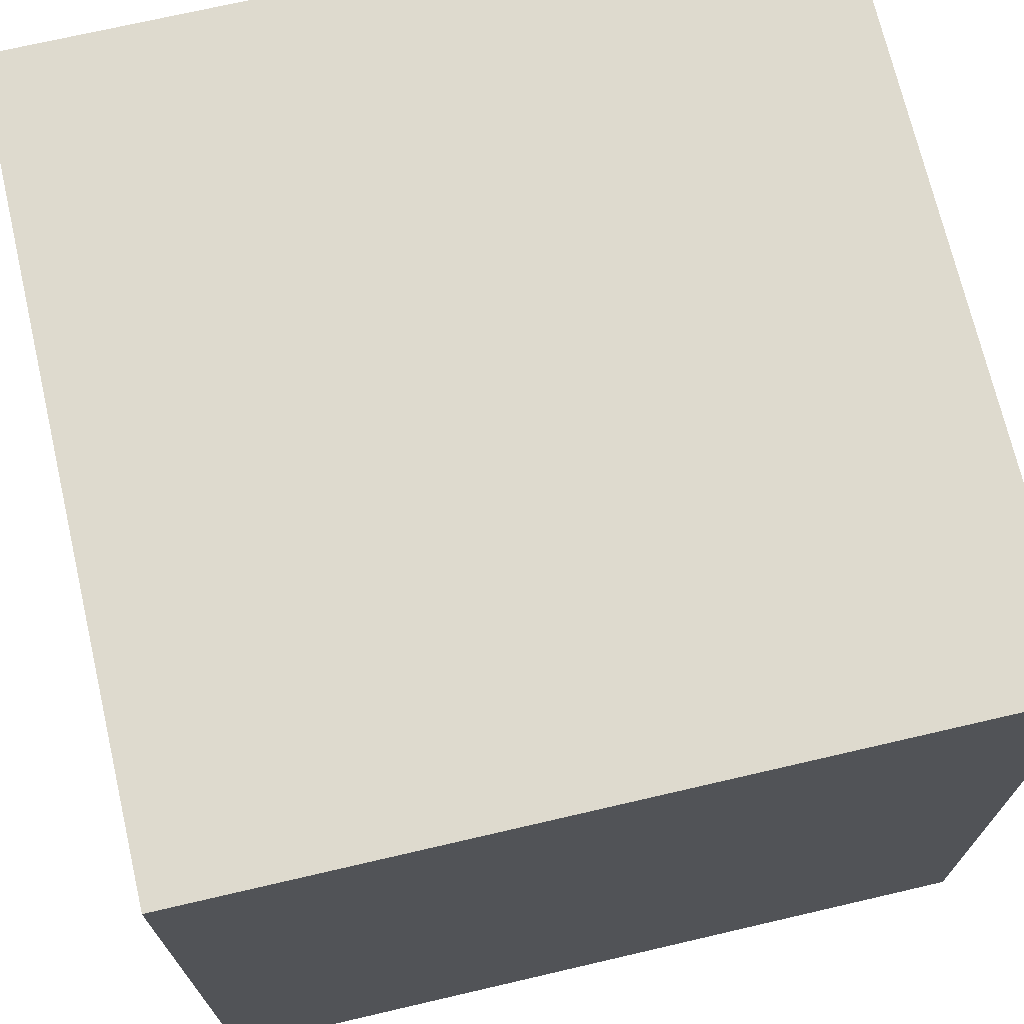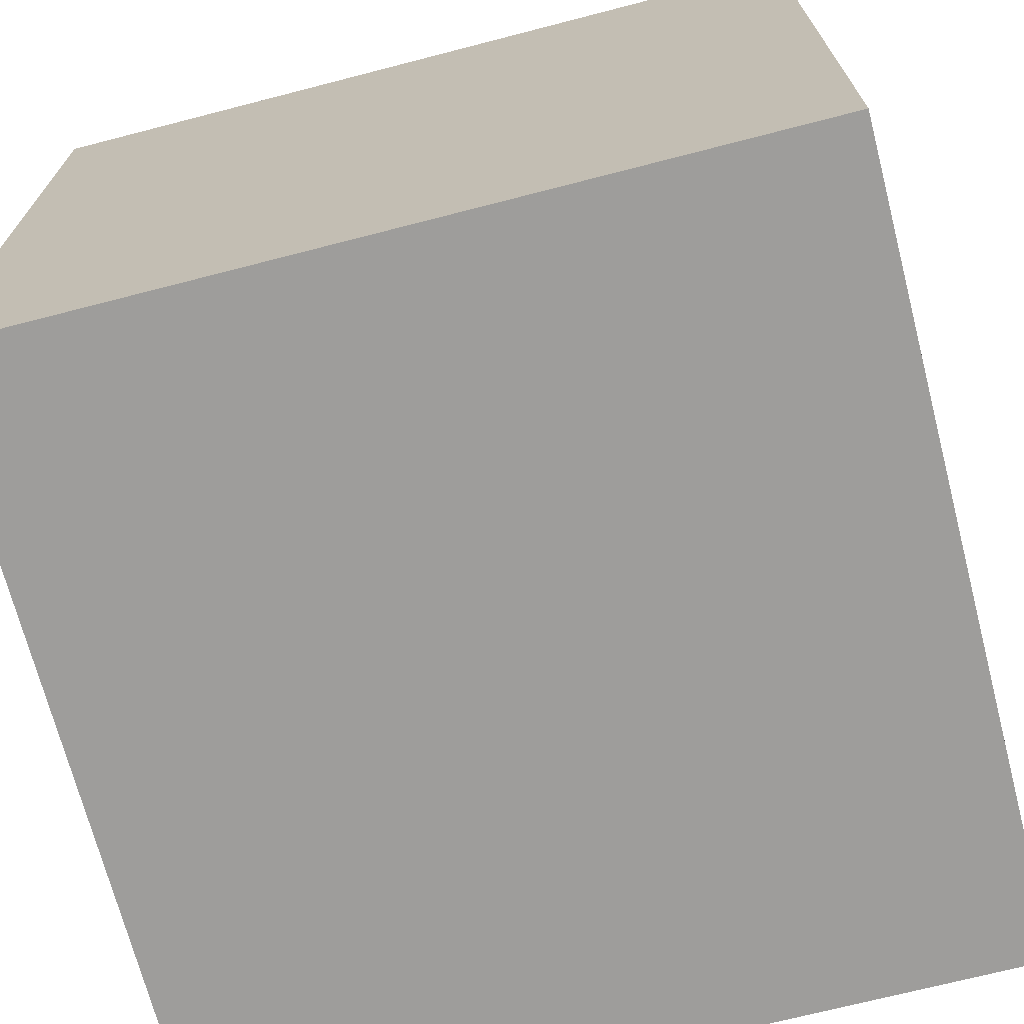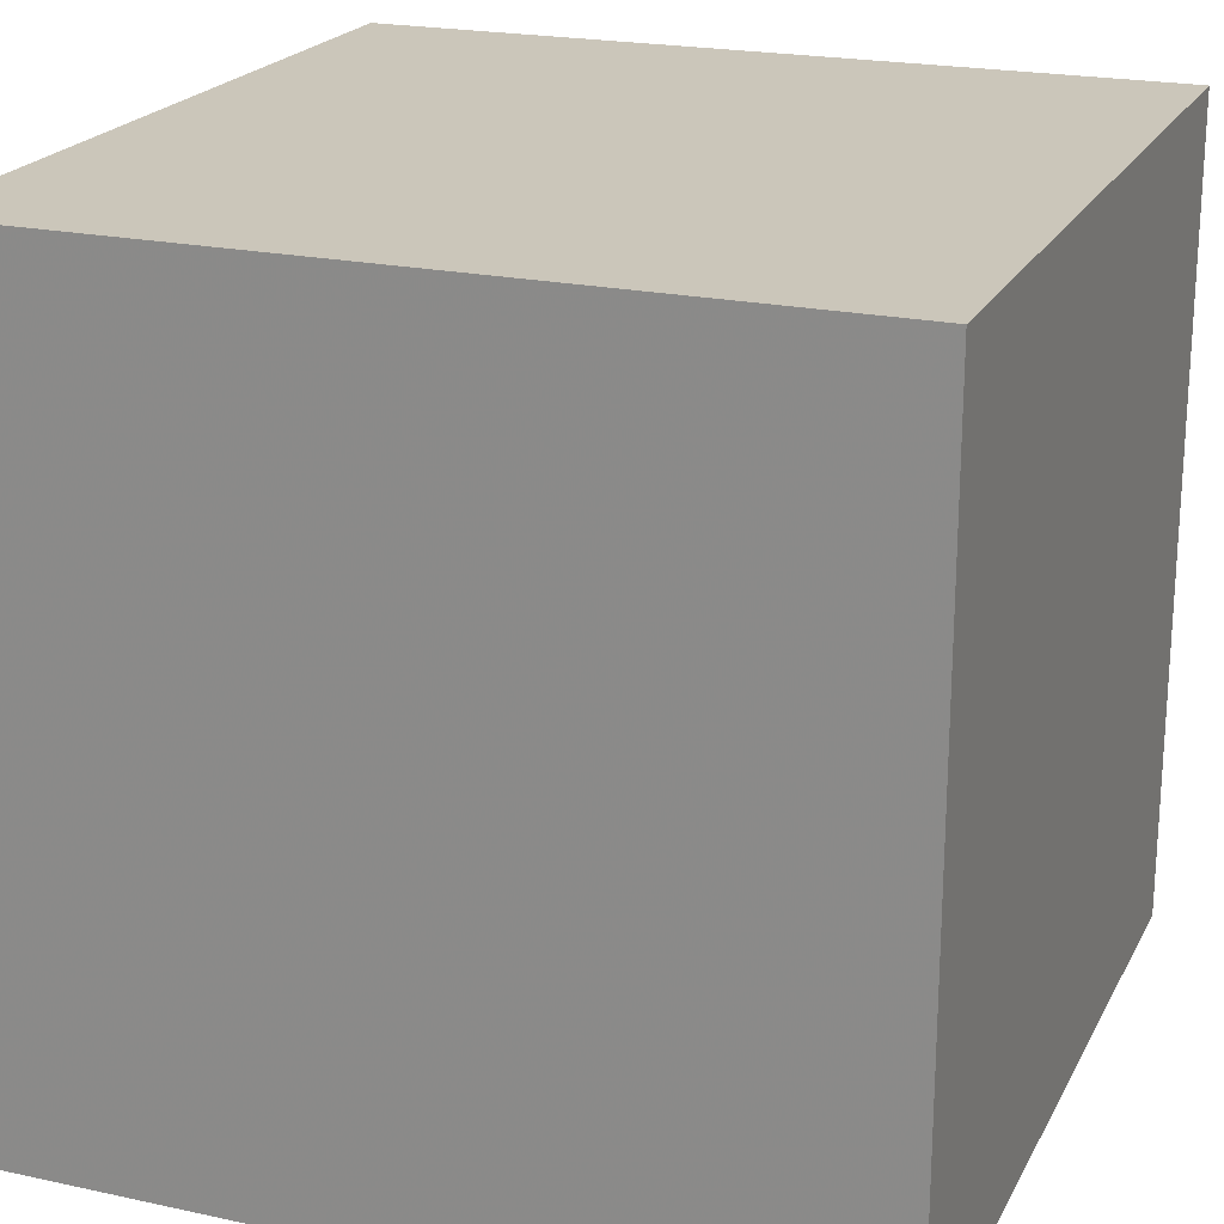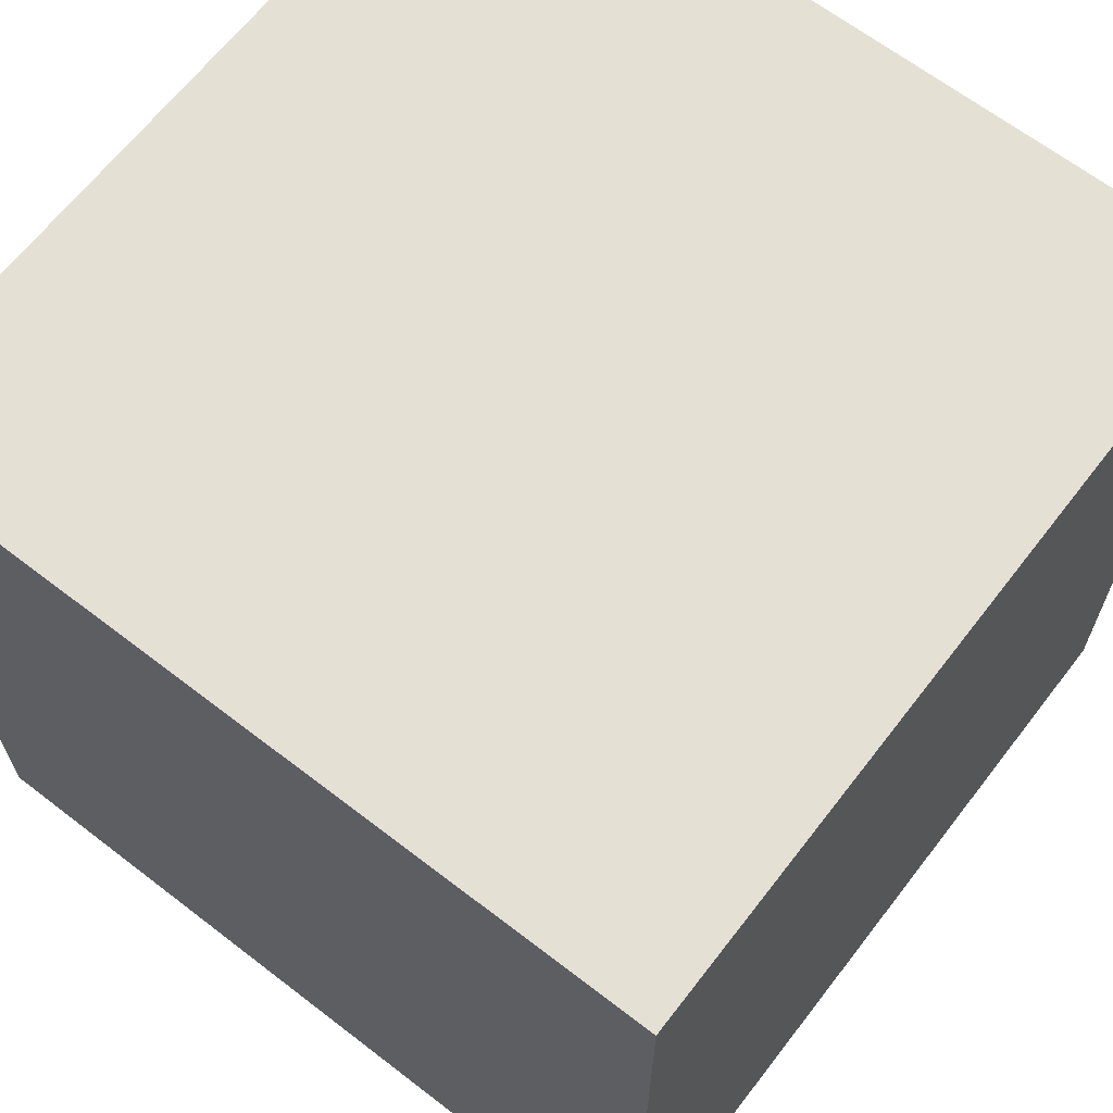
<metadata>
{"format":"obj","ext":"obj","renderer":"f3d","projection":"perspective","resolution":1024,"background":"white","views":[{"elev":71.1,"azim":-103.1,"up":"+Z"},{"elev":-70.4,"azim":14.5,"up":"+Y"},{"elev":21.2,"azim":21.1,"up":"+Z"},{"elev":65.6,"azim":-142.3,"up":"+Y"}]}
</metadata>
<code>
o Cube
v 1 1 -1
v 1 -1 -1
v 1 1 1
v 1 -1 1
v -1 1 -1
v -1 -1 -1
v -1 1 1
v -1 -1 1
v -1 -1 -0.75
v -1 -1 -0.5
v -1 -1 -0.25
v -1 -1 0
v -1 -1 0.25
v -1 -1 0.5
v -1 -1 0.75
v 0.75 -1 -1
v 0.5 -1 -1
v 0.25 -1 -1
v 0 -1 -1
v -0.25 -1 -1
v -0.5 -1 -1
v -0.75 -1 -1
v 1 0.75 -1
v 1 0.5 -1
v 1 0.25 -1
v 1 0 -1
v 1 -0.25 -1
v 1 -0.5 -1
v 1 -0.75 -1
v -1 -0.75 1
v -1 -0.5 1
v -1 -0.25 1
v -1 0 1
v -1 0.25 1
v -1 0.5 1
v -1 0.75 1
v 1 0.75 1
v 1 0.5 1
v 1 0.25 1
v 1 0 1
v 1 -0.25 1
v 1 -0.5 1
v 1 -0.75 1
v -1 0.75 -1
v -1 0.5 -1
v -1 0.25 -1
v -1 0 -1
v -1 -0.25 -1
v -1 -0.5 -1
v -1 -0.75 -1
v 0.75 1 1
v 0.5 1 1
v 0.25 1 1
v 0 1 1
v -0.25 1 1
v -0.5 1 1
v -0.75 1 1
v 1 1 -0.75
v 1 1 -0.5
v 1 1 -0.25
v 1 1 0
v 1 1 0.25
v 1 1 0.5
v 1 1 0.75
v -0.75 -1 1
v -0.5 -1 1
v -0.25 -1 1
v 0 -1 1
v 0.25 -1 1
v 0.5 -1 1
v 0.75 -1 1
v -1 1 0.75
v -1 1 0.5
v -1 1 0.25
v -1 1 0
v -1 1 -0.25
v -1 1 -0.5
v -1 1 -0.75
v -0.75 1 -1
v -0.5 1 -1
v -0.25 1 -1
v 0 1 -1
v 0.25 1 -1
v 0.5 1 -1
v 0.75 1 -1
v 1 -1 0.75
v 1 -1 0.5
v 1 -1 0.25
v 1 -1 0
v 1 -1 -0.25
v 1 -1 -0.5
v 1 -1 -0.75
v -0.75 -0.75 -1
v -0.5 -0.75 -1
v -0.25 -0.75 -1
v 0 -0.75 -1
v 0.25 -0.75 -1
v 0.5 -0.75 -1
v 0.75 -0.75 -1
v -0.75 -0.5 -1
v -0.5 -0.5 -1
v -0.25 -0.5 -1
v 0 -0.5 -1
v 0.25 -0.5 -1
v 0.5 -0.5 -1
v 0.75 -0.5 -1
v -0.75 -0.25 -1
v -0.5 -0.25 -1
v -0.25 -0.25 -1
v 0 -0.25 -1
v 0.25 -0.25 -1
v 0.5 -0.25 -1
v 0.75 -0.25 -1
v -0.75 0 -1
v -0.5 0 -1
v -0.25 0 -1
v 0 0 -1
v 0.25 0 -1
v 0.5 0 -1
v 0.75 0 -1
v -0.75 0.25 -1
v -0.5 0.25 -1
v -0.25 0.25 -1
v 0 0.25 -1
v 0.25 0.25 -1
v 0.5 0.25 -1
v 0.75 0.25 -1
v -0.75 0.5 -1
v -0.5 0.5 -1
v -0.25 0.5 -1
v 0 0.5 -1
v 0.25 0.5 -1
v 0.5 0.5 -1
v 0.75 0.5 -1
v -0.75 0.75 -1
v -0.5 0.75 -1
v -0.25 0.75 -1
v 0 0.75 -1
v 0.25 0.75 -1
v 0.5 0.75 -1
v 0.75 0.75 -1
v 1 -0.75 -0.75
v 1 -0.75 -0.5
v 1 -0.75 -0.25
v 1 -0.75 0
v 1 -0.75 0.25
v 1 -0.75 0.5
v 1 -0.75 0.75
v 1 -0.5 -0.75
v 1 -0.5 -0.5
v 1 -0.5 -0.25
v 1 -0.5 0
v 1 -0.5 0.25
v 1 -0.5 0.5
v 1 -0.5 0.75
v 1 -0.25 -0.75
v 1 -0.25 -0.5
v 1 -0.25 -0.25
v 1 -0.25 0
v 1 -0.25 0.25
v 1 -0.25 0.5
v 1 -0.25 0.75
v 1 0 -0.75
v 1 0 -0.5
v 1 0 -0.25
v 1 0 0
v 1 0 0.25
v 1 0 0.5
v 1 0 0.75
v 1 0.25 -0.75
v 1 0.25 -0.5
v 1 0.25 -0.25
v 1 0.25 0
v 1 0.25 0.25
v 1 0.25 0.5
v 1 0.25 0.75
v 1 0.5 -0.75
v 1 0.5 -0.5
v 1 0.5 -0.25
v 1 0.5 0
v 1 0.5 0.25
v 1 0.5 0.5
v 1 0.5 0.75
v 1 0.75 -0.75
v 1 0.75 -0.5
v 1 0.75 -0.25
v 1 0.75 0
v 1 0.75 0.25
v 1 0.75 0.5
v 1 0.75 0.75
v -0.75 -1 -0.75
v -0.75 -1 -0.5
v -0.75 -1 -0.25
v -0.75 -1 0
v -0.75 -1 0.25
v -0.75 -1 0.5
v -0.75 -1 0.75
v -0.5 -1 -0.75
v -0.5 -1 -0.5
v -0.5 -1 -0.25
v -0.5 -1 0
v -0.5 -1 0.25
v -0.5 -1 0.5
v -0.5 -1 0.75
v -0.25 -1 -0.75
v -0.25 -1 -0.5
v -0.25 -1 -0.25
v -0.25 -1 0
v -0.25 -1 0.25
v -0.25 -1 0.5
v -0.25 -1 0.75
v 0 -1 -0.75
v 0 -1 -0.5
v 0 -1 -0.25
v 0 -1 0
v 0 -1 0.25
v 0 -1 0.5
v 0 -1 0.75
v 0.25 -1 -0.75
v 0.25 -1 -0.5
v 0.25 -1 -0.25
v 0.25 -1 0
v 0.25 -1 0.25
v 0.25 -1 0.5
v 0.25 -1 0.75
v 0.5 -1 -0.75
v 0.5 -1 -0.5
v 0.5 -1 -0.25
v 0.5 -1 0
v 0.5 -1 0.25
v 0.5 -1 0.5
v 0.5 -1 0.75
v 0.75 -1 -0.75
v 0.75 -1 -0.5
v 0.75 -1 -0.25
v 0.75 -1 0
v 0.75 -1 0.25
v 0.75 -1 0.5
v 0.75 -1 0.75
v -1 -0.75 0.75
v -1 -0.75 0.5
v -1 -0.75 0.25
v -1 -0.75 0
v -1 -0.75 -0.25
v -1 -0.75 -0.5
v -1 -0.75 -0.75
v -1 -0.5 0.75
v -1 -0.5 0.5
v -1 -0.5 0.25
v -1 -0.5 0
v -1 -0.5 -0.25
v -1 -0.5 -0.5
v -1 -0.5 -0.75
v -1 -0.25 0.75
v -1 -0.25 0.5
v -1 -0.25 0.25
v -1 -0.25 0
v -1 -0.25 -0.25
v -1 -0.25 -0.5
v -1 -0.25 -0.75
v -1 0 0.75
v -1 0 0.5
v -1 0 0.25
v -1 0 0
v -1 0 -0.25
v -1 0 -0.5
v -1 0 -0.75
v -1 0.25 0.75
v -1 0.25 0.5
v -1 0.25 0.25
v -1 0.25 0
v -1 0.25 -0.25
v -1 0.25 -0.5
v -1 0.25 -0.75
v -1 0.5 0.75
v -1 0.5 0.5
v -1 0.5 0.25
v -1 0.5 0
v -1 0.5 -0.25
v -1 0.5 -0.5
v -1 0.5 -0.75
v -1 0.75 0.75
v -1 0.75 0.5
v -1 0.75 0.25
v -1 0.75 0
v -1 0.75 -0.25
v -1 0.75 -0.5
v -1 0.75 -0.75
v 0.75 -0.75 1
v 0.5 -0.75 1
v 0.25 -0.75 1
v 0 -0.75 1
v -0.25 -0.75 1
v -0.5 -0.75 1
v -0.75 -0.75 1
v 0.75 -0.5 1
v 0.5 -0.5 1
v 0.25 -0.5 1
v 0 -0.5 1
v -0.25 -0.5 1
v -0.5 -0.5 1
v -0.75 -0.5 1
v 0.75 -0.25 1
v 0.5 -0.25 1
v 0.25 -0.25 1
v 0 -0.25 1
v -0.25 -0.25 1
v -0.5 -0.25 1
v -0.75 -0.25 1
v 0.75 0 1
v 0.5 0 1
v 0.25 0 1
v 0 0 1
v -0.25 0 1
v -0.5 0 1
v -0.75 0 1
v 0.75 0.25 1
v 0.5 0.25 1
v 0.25 0.25 1
v 0 0.25 1
v -0.25 0.25 1
v -0.5 0.25 1
v -0.75 0.25 1
v 0.75 0.5 1
v 0.5 0.5 1
v 0.25 0.5 1
v 0 0.5 1
v -0.25 0.5 1
v -0.5 0.5 1
v -0.75 0.5 1
v 0.75 0.75 1
v 0.5 0.75 1
v 0.25 0.75 1
v 0 0.75 1
v -0.25 0.75 1
v -0.5 0.75 1
v -0.75 0.75 1
v 0.75 1 -0.75
v 0.75 1 -0.5
v 0.75 1 -0.25
v 0.75 1 0
v 0.75 1 0.25
v 0.75 1 0.5
v 0.75 1 0.75
v 0.5 1 -0.75
v 0.5 1 -0.5
v 0.5 1 -0.25
v 0.5 1 0
v 0.5 1 0.25
v 0.5 1 0.5
v 0.5 1 0.75
v 0.25 1 -0.75
v 0.25 1 -0.5
v 0.25 1 -0.25
v 0.25 1 0
v 0.25 1 0.25
v 0.25 1 0.5
v 0.25 1 0.75
v 0 1 -0.75
v 0 1 -0.5
v 0 1 -0.25
v 0 1 0
v 0 1 0.25
v 0 1 0.5
v 0 1 0.75
v -0.25 1 -0.75
v -0.25 1 -0.5
v -0.25 1 -0.25
v -0.25 1 0
v -0.25 1 0.25
v -0.25 1 0.5
v -0.25 1 0.75
v -0.5 1 -0.75
v -0.5 1 -0.5
v -0.5 1 -0.25
v -0.5 1 0
v -0.5 1 0.25
v -0.5 1 0.5
v -0.5 1 0.75
v -0.75 1 -0.75
v -0.75 1 -0.5
v -0.75 1 -0.25
v -0.75 1 0
v -0.75 1 0.25
v -0.75 1 0.5
v -0.75 1 0.75
f 386 72 7 57
f 337 57 7 36
f 288 78 5 44
f 239 86 4 71
f 190 64 3 37
f 141 85 1 23
f 16 99 29 2
f 99 106 28 29
f 106 113 27 28
f 113 120 26 27
f 120 127 25 26
f 127 134 24 25
f 134 141 23 24
f 6 50 93 22
f 22 93 94 21
f 21 94 95 20
f 20 95 96 19
f 19 96 97 18
f 18 97 98 17
f 17 98 99 16
f 50 49 100 93
f 93 100 101 94
f 94 101 102 95
f 95 102 103 96
f 96 103 104 97
f 97 104 105 98
f 98 105 106 99
f 49 48 107 100
f 100 107 108 101
f 101 108 109 102
f 102 109 110 103
f 103 110 111 104
f 104 111 112 105
f 105 112 113 106
f 48 47 114 107
f 107 114 115 108
f 108 115 116 109
f 109 116 117 110
f 110 117 118 111
f 111 118 119 112
f 112 119 120 113
f 47 46 121 114
f 114 121 122 115
f 115 122 123 116
f 116 123 124 117
f 117 124 125 118
f 118 125 126 119
f 119 126 127 120
f 46 45 128 121
f 121 128 129 122
f 122 129 130 123
f 123 130 131 124
f 124 131 132 125
f 125 132 133 126
f 126 133 134 127
f 45 44 135 128
f 128 135 136 129
f 129 136 137 130
f 130 137 138 131
f 131 138 139 132
f 132 139 140 133
f 133 140 141 134
f 44 5 79 135
f 135 79 80 136
f 136 80 81 137
f 137 81 82 138
f 138 82 83 139
f 139 83 84 140
f 140 84 85 141
f 86 148 43 4
f 148 155 42 43
f 155 162 41 42
f 162 169 40 41
f 169 176 39 40
f 176 183 38 39
f 183 190 37 38
f 2 29 142 92
f 92 142 143 91
f 91 143 144 90
f 90 144 145 89
f 89 145 146 88
f 88 146 147 87
f 87 147 148 86
f 29 28 149 142
f 142 149 150 143
f 143 150 151 144
f 144 151 152 145
f 145 152 153 146
f 146 153 154 147
f 147 154 155 148
f 28 27 156 149
f 149 156 157 150
f 150 157 158 151
f 151 158 159 152
f 152 159 160 153
f 153 160 161 154
f 154 161 162 155
f 27 26 163 156
f 156 163 164 157
f 157 164 165 158
f 158 165 166 159
f 159 166 167 160
f 160 167 168 161
f 161 168 169 162
f 26 25 170 163
f 163 170 171 164
f 164 171 172 165
f 165 172 173 166
f 166 173 174 167
f 167 174 175 168
f 168 175 176 169
f 25 24 177 170
f 170 177 178 171
f 171 178 179 172
f 172 179 180 173
f 173 180 181 174
f 174 181 182 175
f 175 182 183 176
f 24 23 184 177
f 177 184 185 178
f 178 185 186 179
f 179 186 187 180
f 180 187 188 181
f 181 188 189 182
f 182 189 190 183
f 23 1 58 184
f 184 58 59 185
f 185 59 60 186
f 186 60 61 187
f 187 61 62 188
f 188 62 63 189
f 189 63 64 190
f 15 197 65 8
f 197 204 66 65
f 204 211 67 66
f 211 218 68 67
f 218 225 69 68
f 225 232 70 69
f 232 239 71 70
f 6 22 191 9
f 9 191 192 10
f 10 192 193 11
f 11 193 194 12
f 12 194 195 13
f 13 195 196 14
f 14 196 197 15
f 22 21 198 191
f 191 198 199 192
f 192 199 200 193
f 193 200 201 194
f 194 201 202 195
f 195 202 203 196
f 196 203 204 197
f 21 20 205 198
f 198 205 206 199
f 199 206 207 200
f 200 207 208 201
f 201 208 209 202
f 202 209 210 203
f 203 210 211 204
f 20 19 212 205
f 205 212 213 206
f 206 213 214 207
f 207 214 215 208
f 208 215 216 209
f 209 216 217 210
f 210 217 218 211
f 19 18 219 212
f 212 219 220 213
f 213 220 221 214
f 214 221 222 215
f 215 222 223 216
f 216 223 224 217
f 217 224 225 218
f 18 17 226 219
f 219 226 227 220
f 220 227 228 221
f 221 228 229 222
f 222 229 230 223
f 223 230 231 224
f 224 231 232 225
f 17 16 233 226
f 226 233 234 227
f 227 234 235 228
f 228 235 236 229
f 229 236 237 230
f 230 237 238 231
f 231 238 239 232
f 16 2 92 233
f 233 92 91 234
f 234 91 90 235
f 235 90 89 236
f 236 89 88 237
f 237 88 87 238
f 238 87 86 239
f 9 246 50 6
f 246 253 49 50
f 253 260 48 49
f 260 267 47 48
f 267 274 46 47
f 274 281 45 46
f 281 288 44 45
f 8 30 240 15
f 15 240 241 14
f 14 241 242 13
f 13 242 243 12
f 12 243 244 11
f 11 244 245 10
f 10 245 246 9
f 30 31 247 240
f 240 247 248 241
f 241 248 249 242
f 242 249 250 243
f 243 250 251 244
f 244 251 252 245
f 245 252 253 246
f 31 32 254 247
f 247 254 255 248
f 248 255 256 249
f 249 256 257 250
f 250 257 258 251
f 251 258 259 252
f 252 259 260 253
f 32 33 261 254
f 254 261 262 255
f 255 262 263 256
f 256 263 264 257
f 257 264 265 258
f 258 265 266 259
f 259 266 267 260
f 33 34 268 261
f 261 268 269 262
f 262 269 270 263
f 263 270 271 264
f 264 271 272 265
f 265 272 273 266
f 266 273 274 267
f 34 35 275 268
f 268 275 276 269
f 269 276 277 270
f 270 277 278 271
f 271 278 279 272
f 272 279 280 273
f 273 280 281 274
f 35 36 282 275
f 275 282 283 276
f 276 283 284 277
f 277 284 285 278
f 278 285 286 279
f 279 286 287 280
f 280 287 288 281
f 36 7 72 282
f 282 72 73 283
f 283 73 74 284
f 284 74 75 285
f 285 75 76 286
f 286 76 77 287
f 287 77 78 288
f 65 295 30 8
f 295 302 31 30
f 302 309 32 31
f 309 316 33 32
f 316 323 34 33
f 323 330 35 34
f 330 337 36 35
f 4 43 289 71
f 71 289 290 70
f 70 290 291 69
f 69 291 292 68
f 68 292 293 67
f 67 293 294 66
f 66 294 295 65
f 43 42 296 289
f 289 296 297 290
f 290 297 298 291
f 291 298 299 292
f 292 299 300 293
f 293 300 301 294
f 294 301 302 295
f 42 41 303 296
f 296 303 304 297
f 297 304 305 298
f 298 305 306 299
f 299 306 307 300
f 300 307 308 301
f 301 308 309 302
f 41 40 310 303
f 303 310 311 304
f 304 311 312 305
f 305 312 313 306
f 306 313 314 307
f 307 314 315 308
f 308 315 316 309
f 40 39 317 310
f 310 317 318 311
f 311 318 319 312
f 312 319 320 313
f 313 320 321 314
f 314 321 322 315
f 315 322 323 316
f 39 38 324 317
f 317 324 325 318
f 318 325 326 319
f 319 326 327 320
f 320 327 328 321
f 321 328 329 322
f 322 329 330 323
f 38 37 331 324
f 324 331 332 325
f 325 332 333 326
f 326 333 334 327
f 327 334 335 328
f 328 335 336 329
f 329 336 337 330
f 37 3 51 331
f 331 51 52 332
f 332 52 53 333
f 333 53 54 334
f 334 54 55 335
f 335 55 56 336
f 336 56 57 337
f 64 344 51 3
f 344 351 52 51
f 351 358 53 52
f 358 365 54 53
f 365 372 55 54
f 372 379 56 55
f 379 386 57 56
f 1 85 338 58
f 58 338 339 59
f 59 339 340 60
f 60 340 341 61
f 61 341 342 62
f 62 342 343 63
f 63 343 344 64
f 85 84 345 338
f 338 345 346 339
f 339 346 347 340
f 340 347 348 341
f 341 348 349 342
f 342 349 350 343
f 343 350 351 344
f 84 83 352 345
f 345 352 353 346
f 346 353 354 347
f 347 354 355 348
f 348 355 356 349
f 349 356 357 350
f 350 357 358 351
f 83 82 359 352
f 352 359 360 353
f 353 360 361 354
f 354 361 362 355
f 355 362 363 356
f 356 363 364 357
f 357 364 365 358
f 82 81 366 359
f 359 366 367 360
f 360 367 368 361
f 361 368 369 362
f 362 369 370 363
f 363 370 371 364
f 364 371 372 365
f 81 80 373 366
f 366 373 374 367
f 367 374 375 368
f 368 375 376 369
f 369 376 377 370
f 370 377 378 371
f 371 378 379 372
f 80 79 380 373
f 373 380 381 374
f 374 381 382 375
f 375 382 383 376
f 376 383 384 377
f 377 384 385 378
f 378 385 386 379
f 79 5 78 380
f 380 78 77 381
f 381 77 76 382
f 382 76 75 383
f 383 75 74 384
f 384 74 73 385
f 385 73 72 386

</code>
